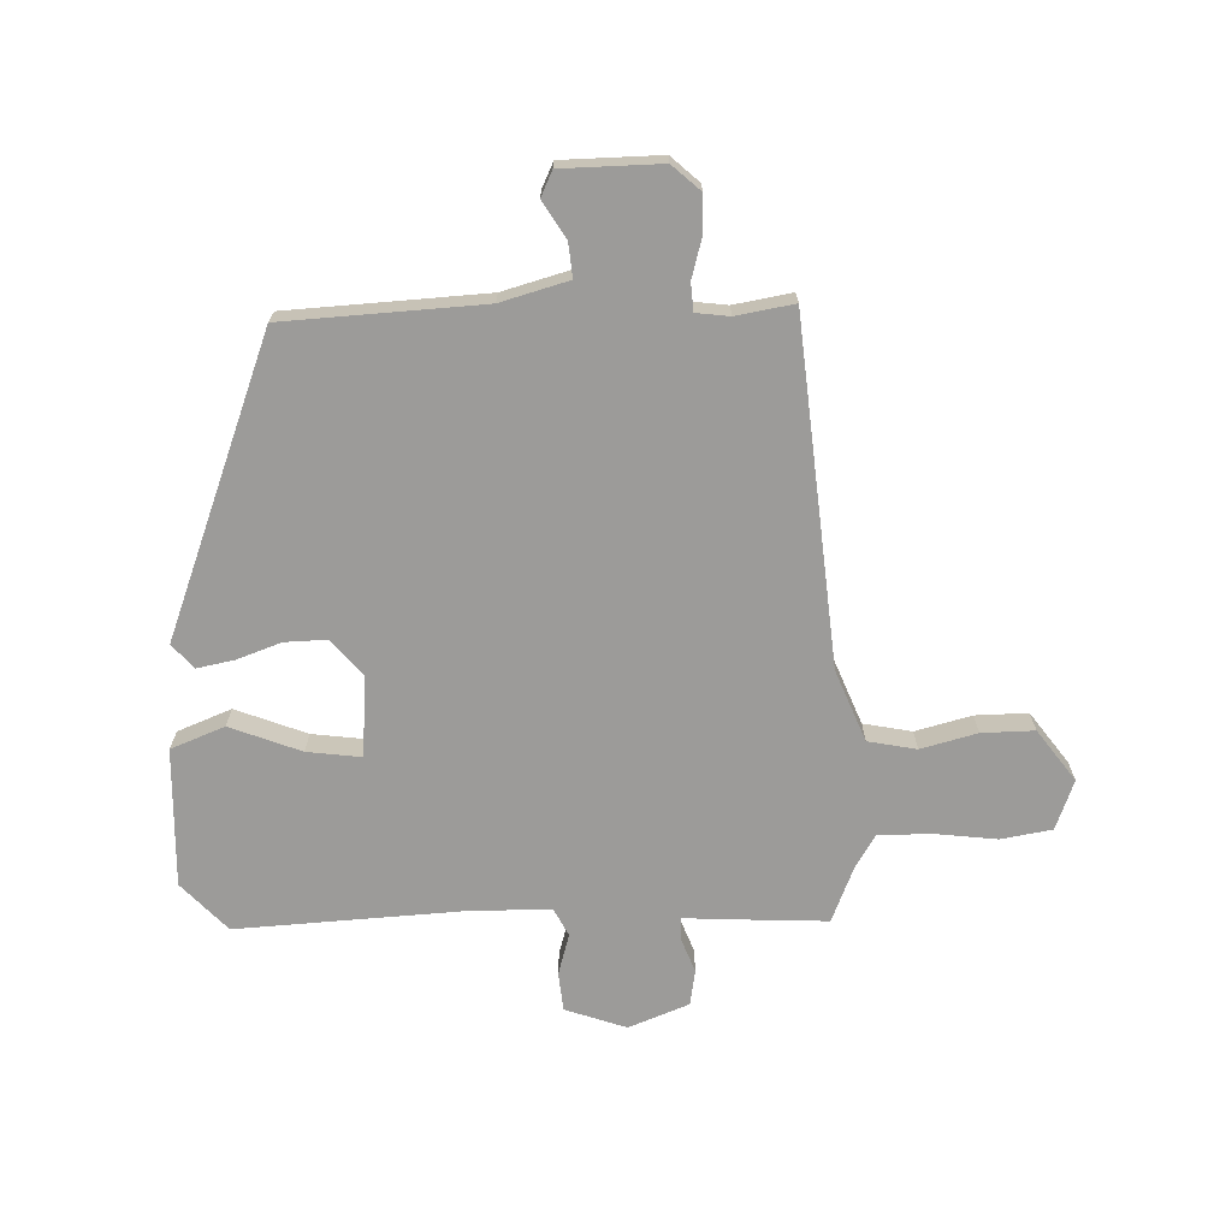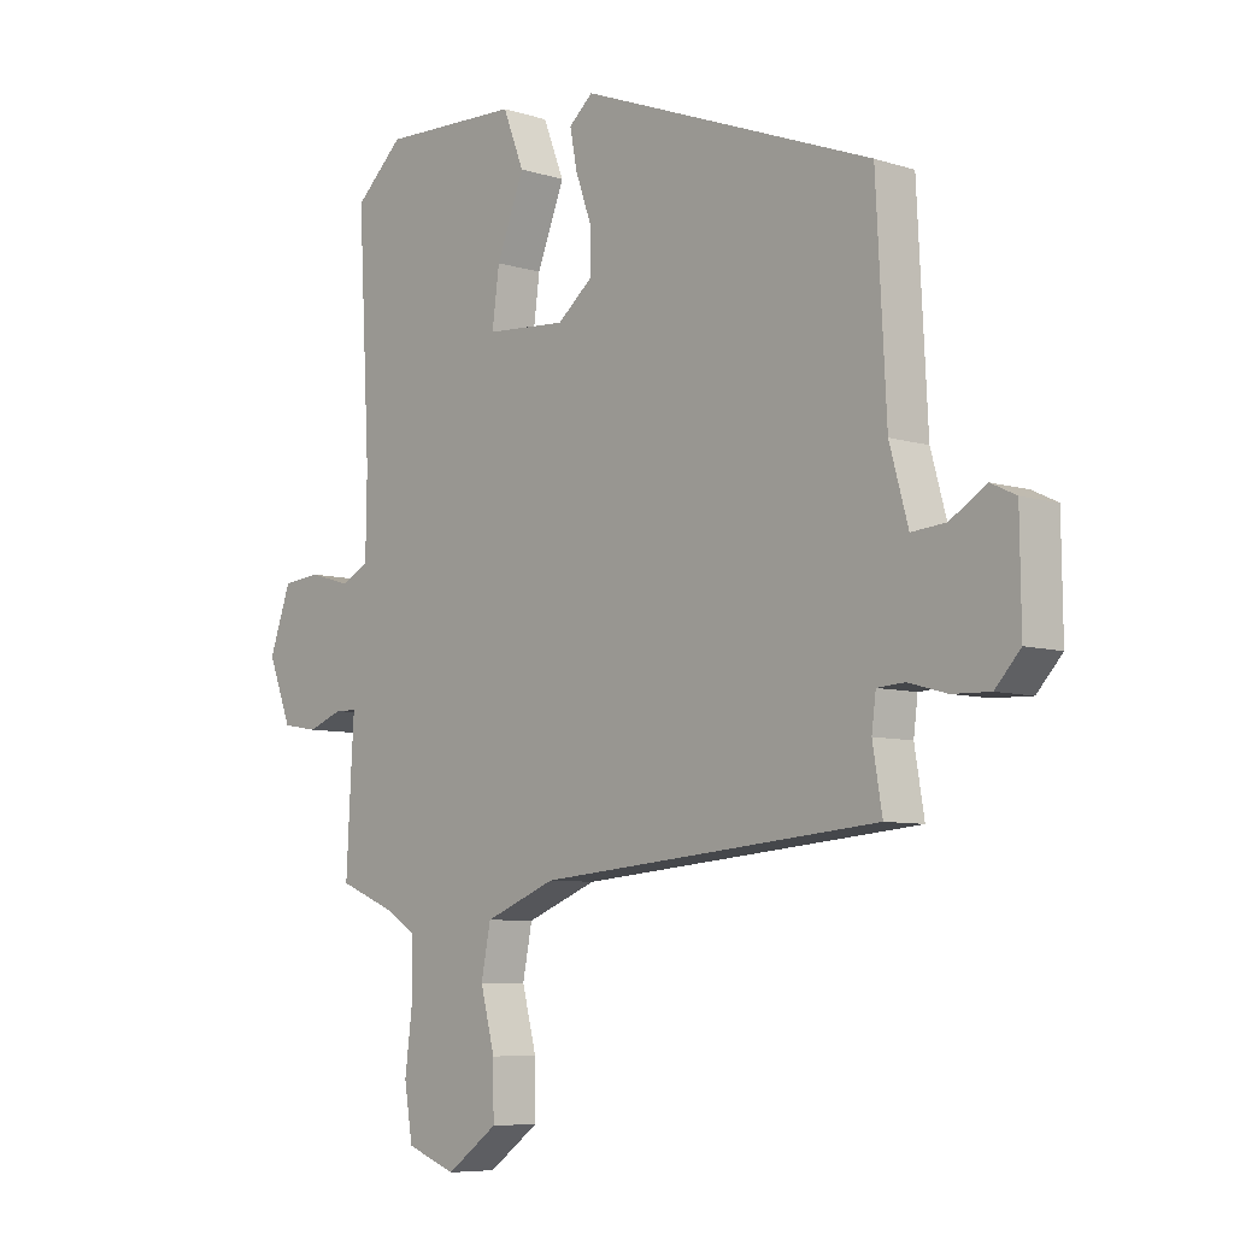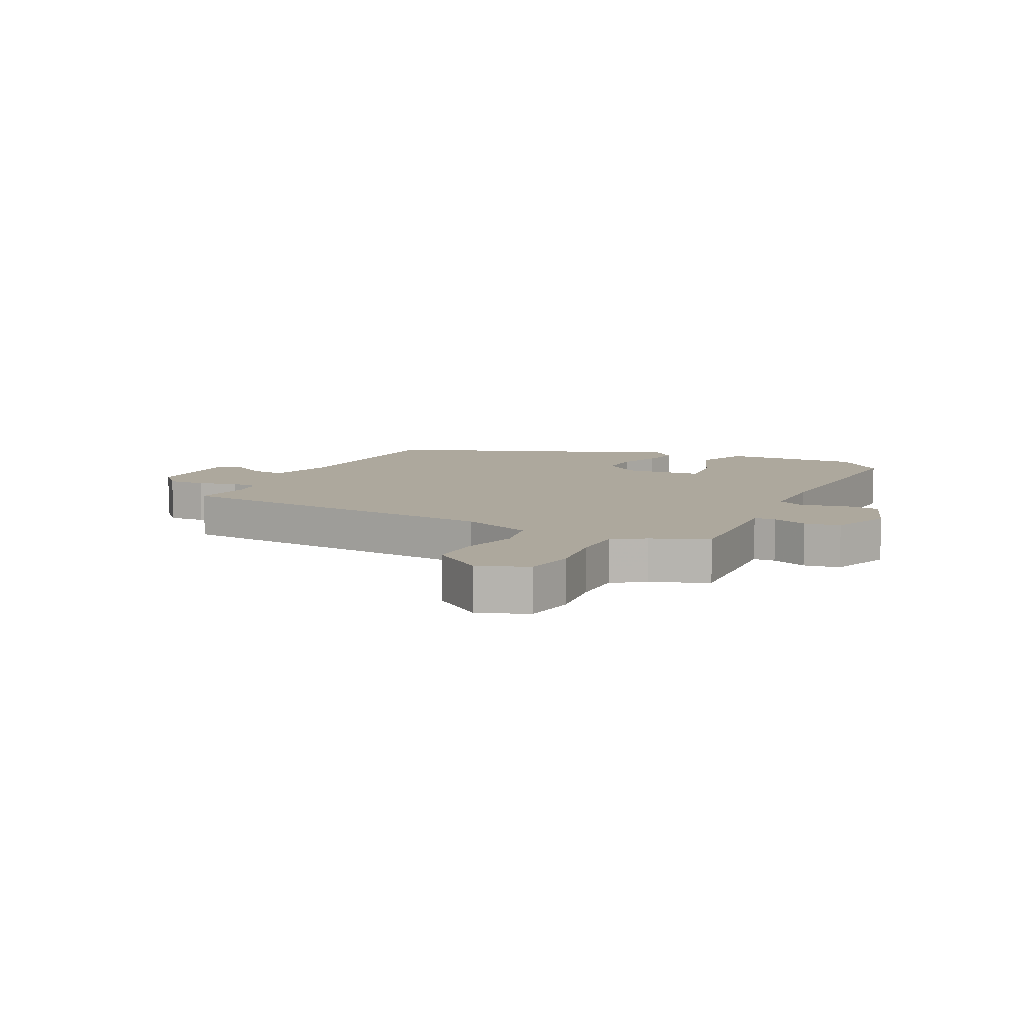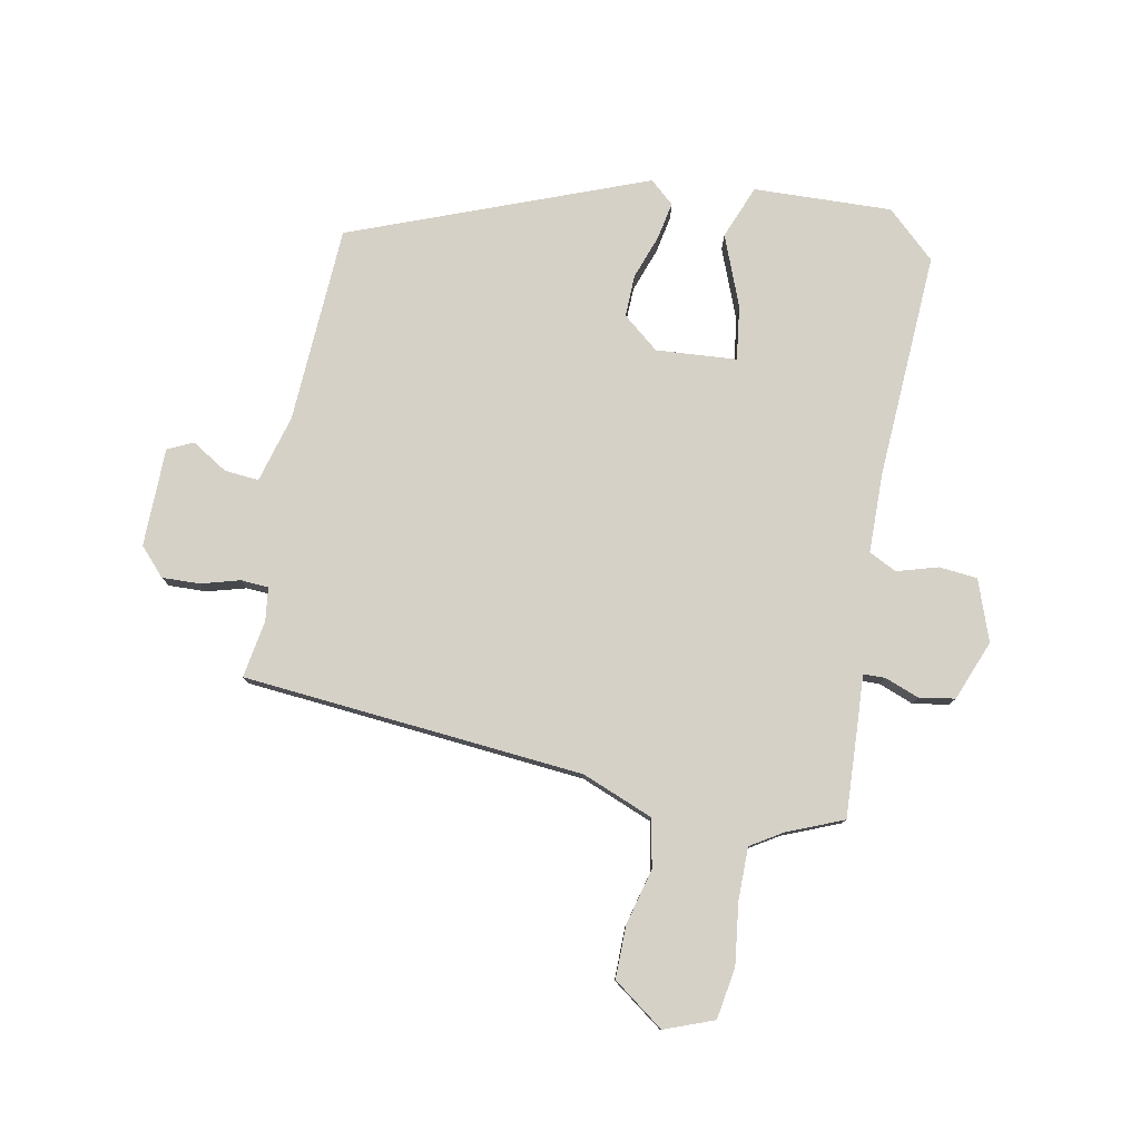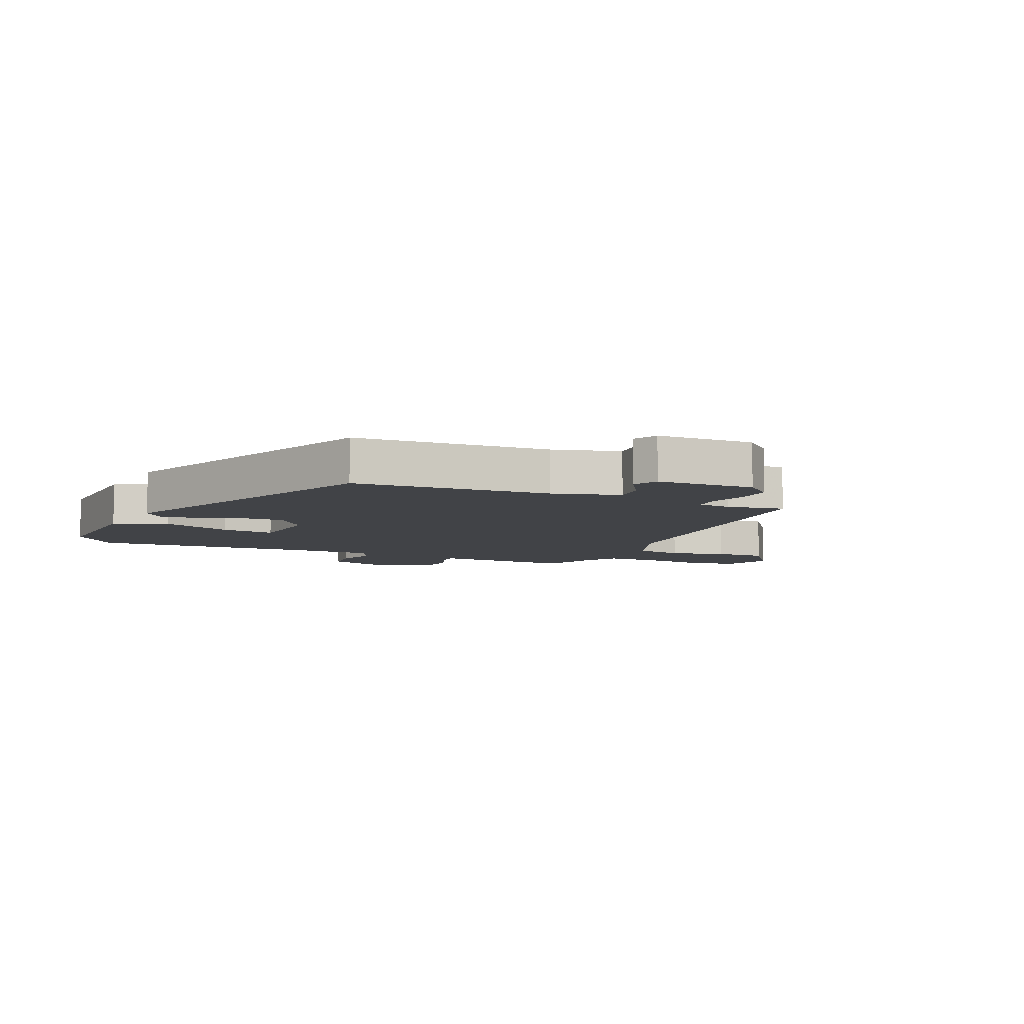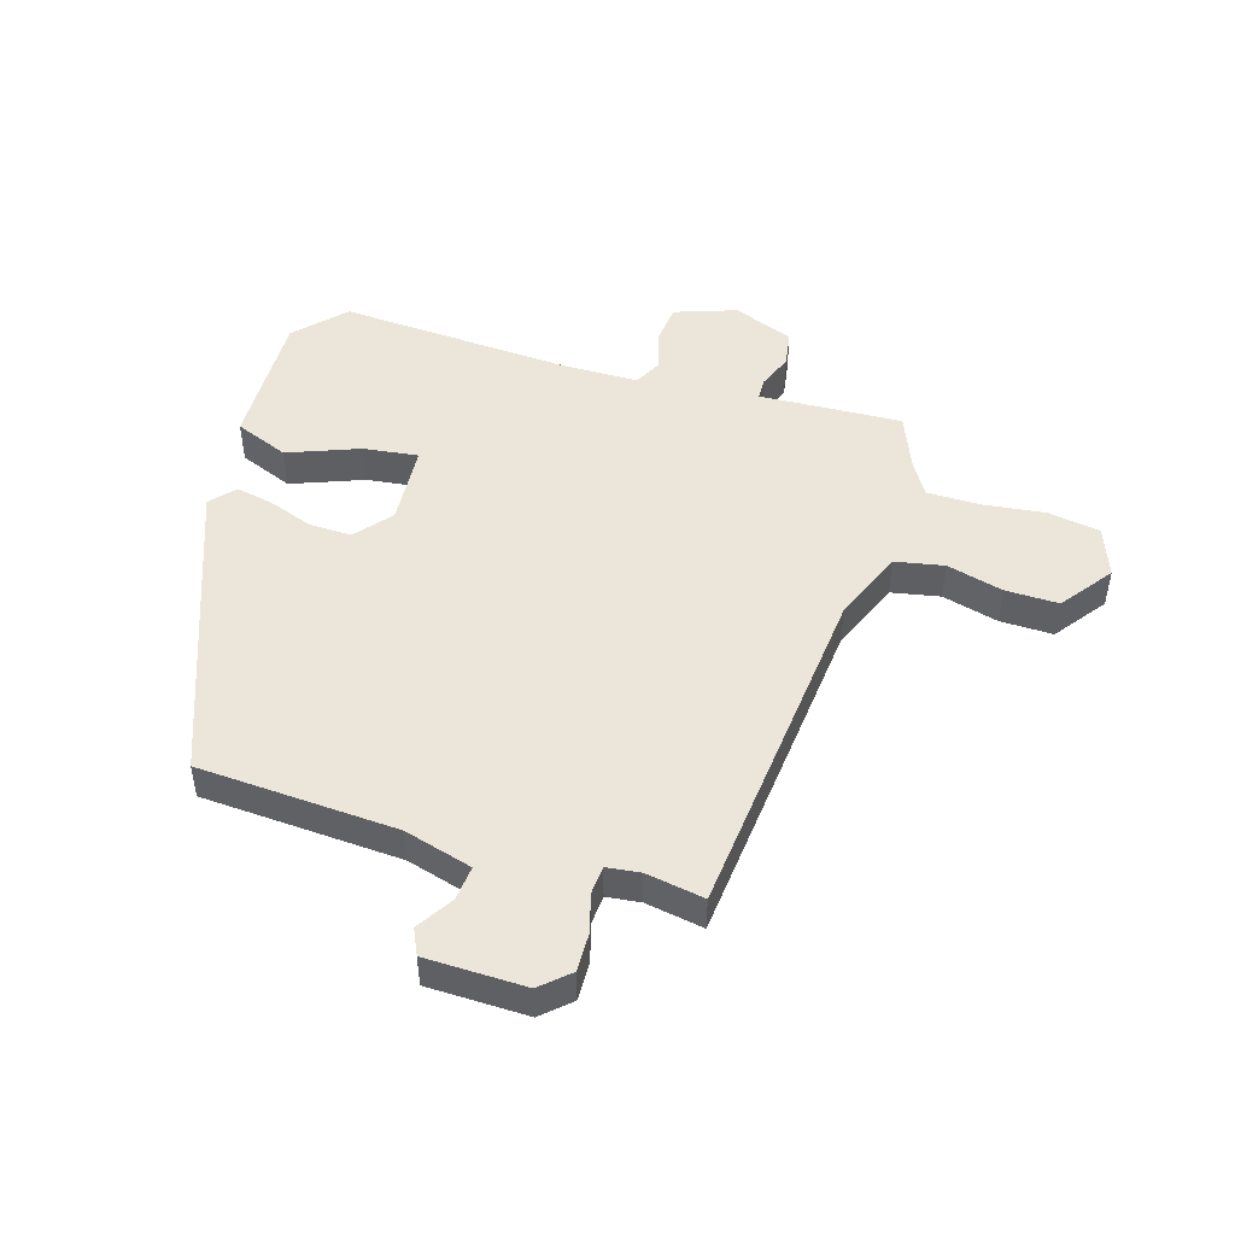
<metadata>
{"format":"obj","ext":"obj","renderer":"f3d","projection":"perspective","resolution":1024,"background":"white","views":[{"elev":-69.7,"azim":91.9,"up":"+Y"},{"elev":-7.1,"azim":47.8,"up":"+Z"},{"elev":8.7,"azim":-153.8,"up":"+Y"},{"elev":79.0,"azim":-169.1,"up":"+Y"},{"elev":-7.1,"azim":65.9,"up":"+Y"},{"elev":48.3,"azim":107.3,"up":"+Y"}]}
</metadata>
<code>
v 0.491 0.07 0.331
v 0.508 0.07 0.003
v 0.539 0.07 -0.109
v 0.596 0.07 -0.104
v 0.656 0.07 -0.067
v 0.698 0.07 -0.087
v 0.7 0.07 -0.251
v 0.658 0.07 -0.297
v 0.595 0.07 -0.295
v 0.531 0.07 -0.277
v 0.485 0.07 -0.28
v 0.478 0.07 -0.335
v 0.494 0.07 -0.431
v -0.073 0.07 -0.481
v -0.191 0.07 -0.528
v -0.207 0.07 -0.608
v -0.183 0.07 -0.701
v -0.182 0.07 -0.788
v -0.267 0.07 -0.85
v -0.349 0.07 -0.819
v -0.363 0.07 -0.734
v -0.35 0.07 -0.631
v -0.35 0.07 -0.544
v -0.403 0.07 -0.511
v -0.496 0.07 -0.473
v -0.488 0.07 -0.321
v -0.483 0.07 -0.238
v -0.519 0.07 -0.237
v -0.577 0.07 -0.259
v -0.636 0.07 -0.249
v -0.675 0.07 -0.149
v -0.639 0.07 -0.048
v -0.575 0.07 -0.042
v -0.507 0.07 -0.062
v -0.461 0.07 -0.039
v -0.459 0.07 0.093
v -0.479 0.07 0.47
v -0.399 0.07 0.544
v -0.169 0.07 0.536
v -0.134 0.07 0.447
v -0.18 0.07 0.33
v -0.192 0.07 0.24
v -0.058 0.07 0.23
v 0.002 0.07 0.279
v 0 0.07 0.349
v -0.026 0.07 0.422
v -0.038 0.07 0.484
v 0.002 0.07 0.519
v 0.491 0 0.331
v 0.508 0 0.003
v 0.539 0 -0.109
v 0.596 0 -0.104
v 0.656 0 -0.067
v 0.698 0 -0.087
v 0.7 0 -0.251
v 0.658 0 -0.297
v 0.595 0 -0.295
v 0.531 0 -0.277
v 0.485 0 -0.28
v 0.478 0 -0.335
v 0.494 0 -0.431
v -0.073 0 -0.481
v -0.191 0 -0.528
v -0.207 0 -0.608
v -0.183 0 -0.701
v -0.182 0 -0.788
v -0.267 0 -0.85
v -0.349 0 -0.819
v -0.363 0 -0.734
v -0.35 0 -0.631
v -0.35 0 -0.544
v -0.403 0 -0.511
v -0.496 0 -0.473
v -0.488 0 -0.321
v -0.483 0 -0.238
v -0.519 0 -0.237
v -0.577 0 -0.259
v -0.636 0 -0.249
v -0.675 0 -0.149
v -0.639 0 -0.048
v -0.575 0 -0.042
v -0.507 0 -0.062
v -0.461 0 -0.039
v -0.459 0 0.093
v -0.479 0 0.47
v -0.399 0 0.544
v -0.169 0 0.536
v -0.134 0 0.447
v -0.18 0 0.33
v -0.192 0 0.24
v -0.058 0 0.23
v 0.002 0 0.279
v 0 0 0.349
v -0.026 0 0.422
v -0.038 0 0.484
v 0.002 0 0.519
f 48 1 2
f 47 48 2
f 46 47 2
f 45 46 2
f 44 45 2 3
f 43 44 3
f 42 43 3
f 39 40 41
f 38 39 41
f 37 38 41
f 36 37 41
f 35 36 41 42
f 32 33 34
f 31 32 34
f 30 31 34
f 29 30 34
f 28 29 34
f 27 28 34 35
f 35 42 3
f 27 35 3
f 26 27 3
f 25 26 3
f 24 25 3
f 20 21 22
f 19 20 22
f 18 19 22
f 17 18 22
f 16 17 22
f 15 16 22 23
f 24 3 4
f 23 24 4
f 15 23 4
f 14 15 4
f 8 9 10
f 7 8 10
f 6 7 10
f 5 6 10
f 4 5 10
f 4 10 11
f 14 4 11
f 12 13 14
f 11 12 14
f 50 49 96
f 50 96 95
f 50 95 94
f 50 94 93
f 51 50 93 92
f 51 92 91
f 51 91 90
f 89 88 87
f 89 87 86
f 89 86 85
f 89 85 84
f 90 89 84 83
f 82 81 80
f 82 80 79
f 82 79 78
f 82 78 77
f 82 77 76
f 83 82 76 75
f 51 90 83
f 51 83 75
f 51 75 74
f 51 74 73
f 51 73 72
f 70 69 68
f 70 68 67
f 70 67 66
f 70 66 65
f 70 65 64
f 71 70 64 63
f 52 51 72
f 52 72 71
f 52 71 63
f 52 63 62
f 58 57 56
f 58 56 55
f 58 55 54
f 58 54 53
f 58 53 52
f 59 58 52
f 59 52 62
f 62 61 60
f 62 60 59
f 1 49 50 2
f 2 50 51 3
f 3 51 52 4
f 4 52 53 5
f 5 53 54 6
f 6 54 55 7
f 7 55 56 8
f 8 56 57 9
f 9 57 58 10
f 10 58 59 11
f 11 59 60 12
f 12 60 61 13
f 13 61 62 14
f 14 62 63 15
f 15 63 64 16
f 16 64 65 17
f 17 65 66 18
f 18 66 67 19
f 19 67 68 20
f 20 68 69 21
f 21 69 70 22
f 22 70 71 23
f 23 71 72 24
f 24 72 73 25
f 25 73 74 26
f 26 74 75 27
f 27 75 76 28
f 28 76 77 29
f 29 77 78 30
f 30 78 79 31
f 31 79 80 32
f 32 80 81 33
f 33 81 82 34
f 34 82 83 35
f 35 83 84 36
f 36 84 85 37
f 37 85 86 38
f 38 86 87 39
f 39 87 88 40
f 40 88 89 41
f 41 89 90 42
f 42 90 91 43
f 43 91 92 44
f 44 92 93 45
f 45 93 94 46
f 46 94 95 47
f 47 95 96 48
f 48 96 49 1

</code>
